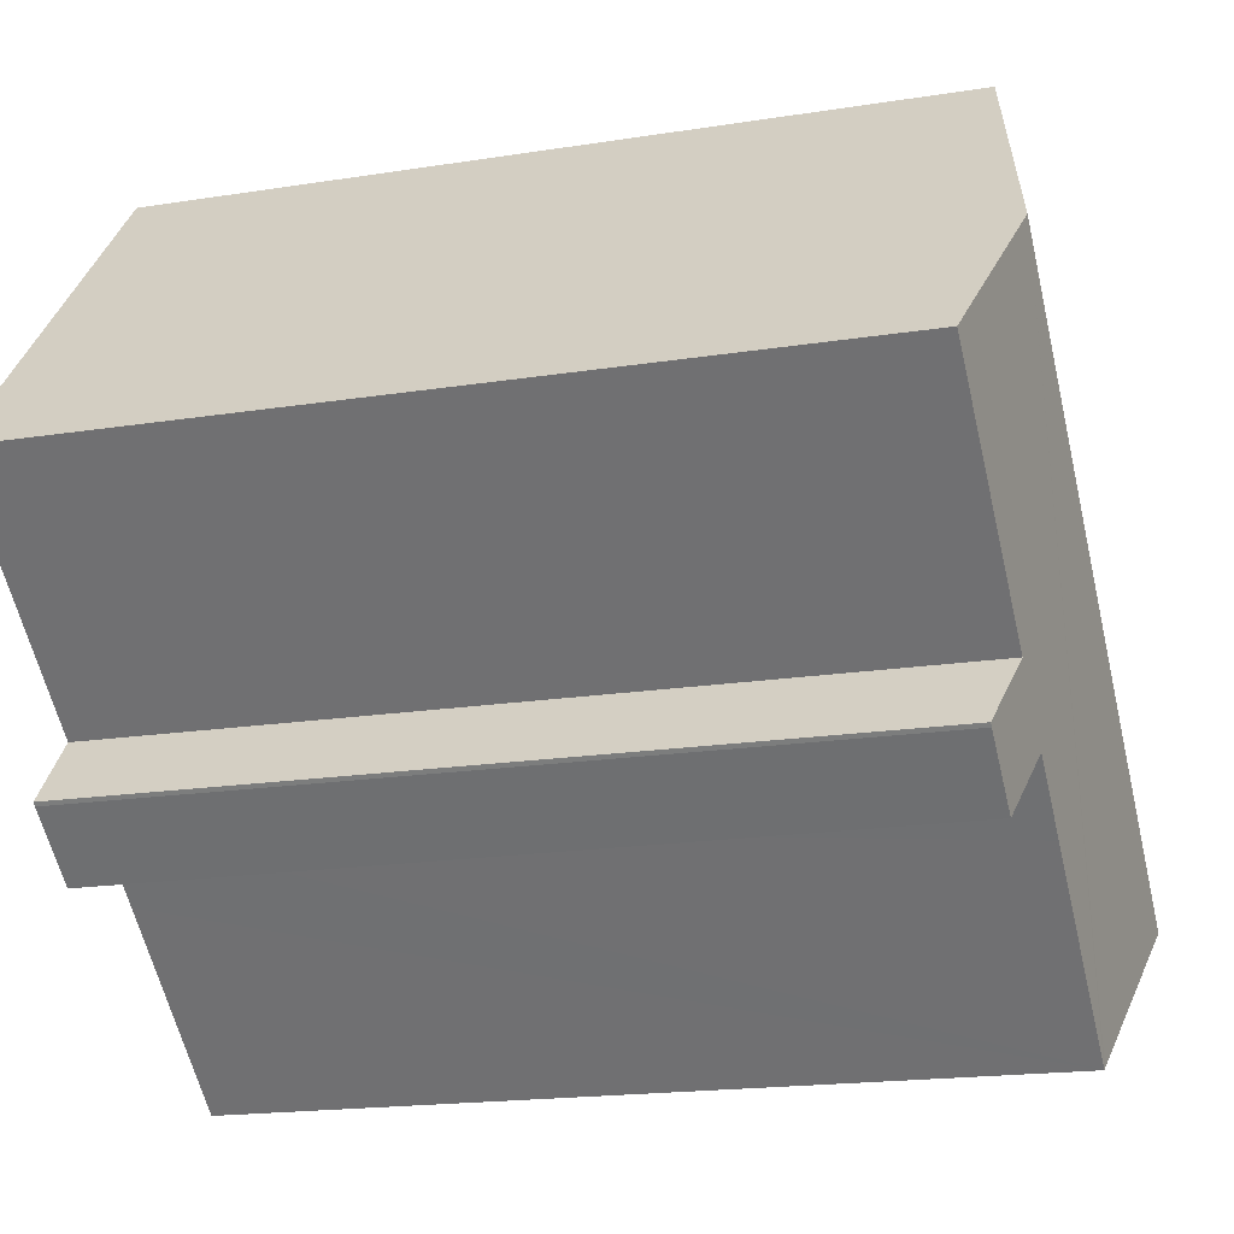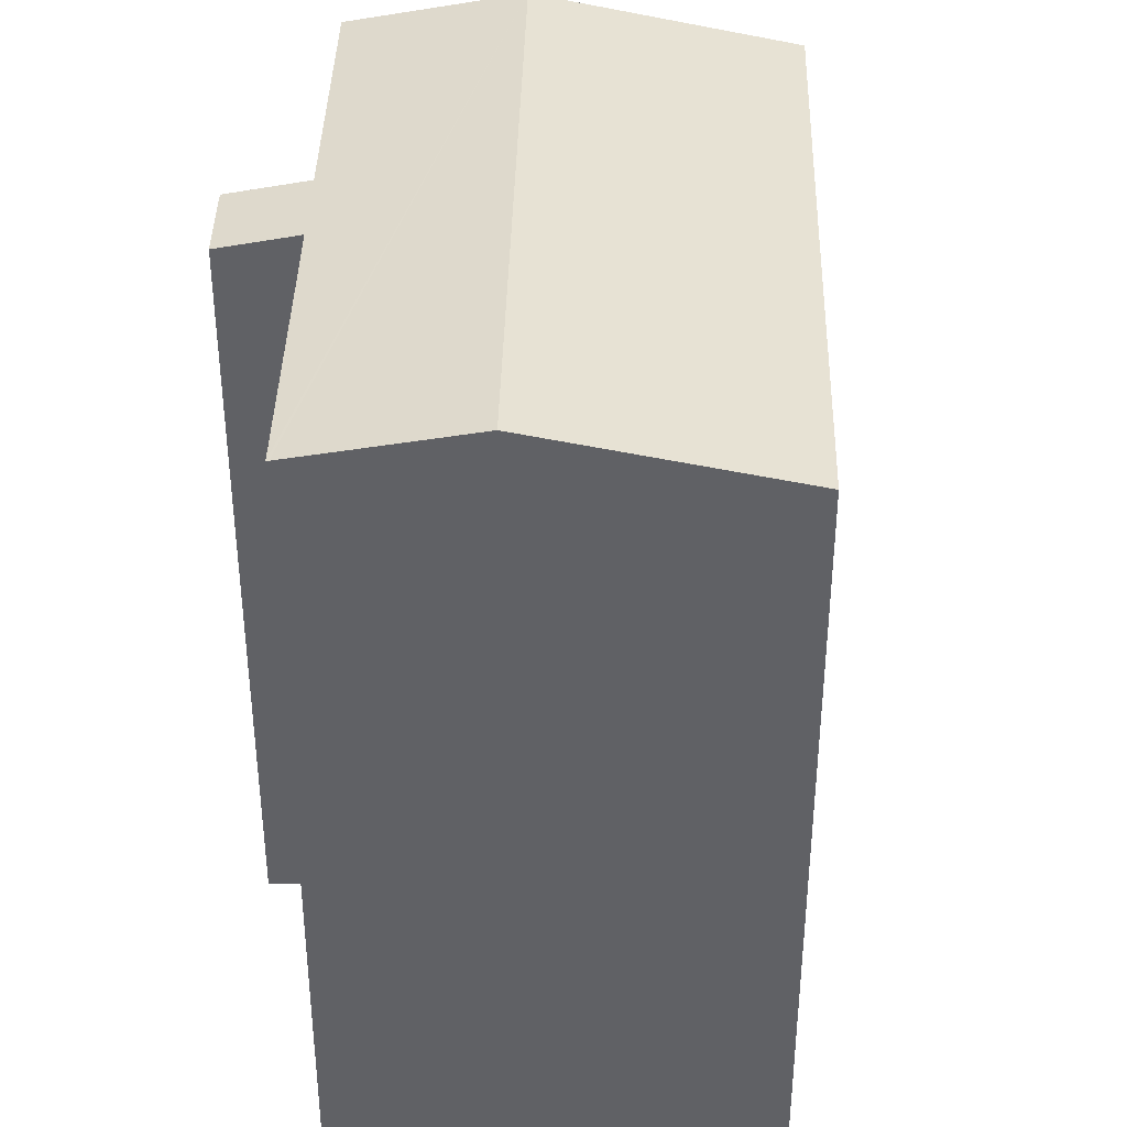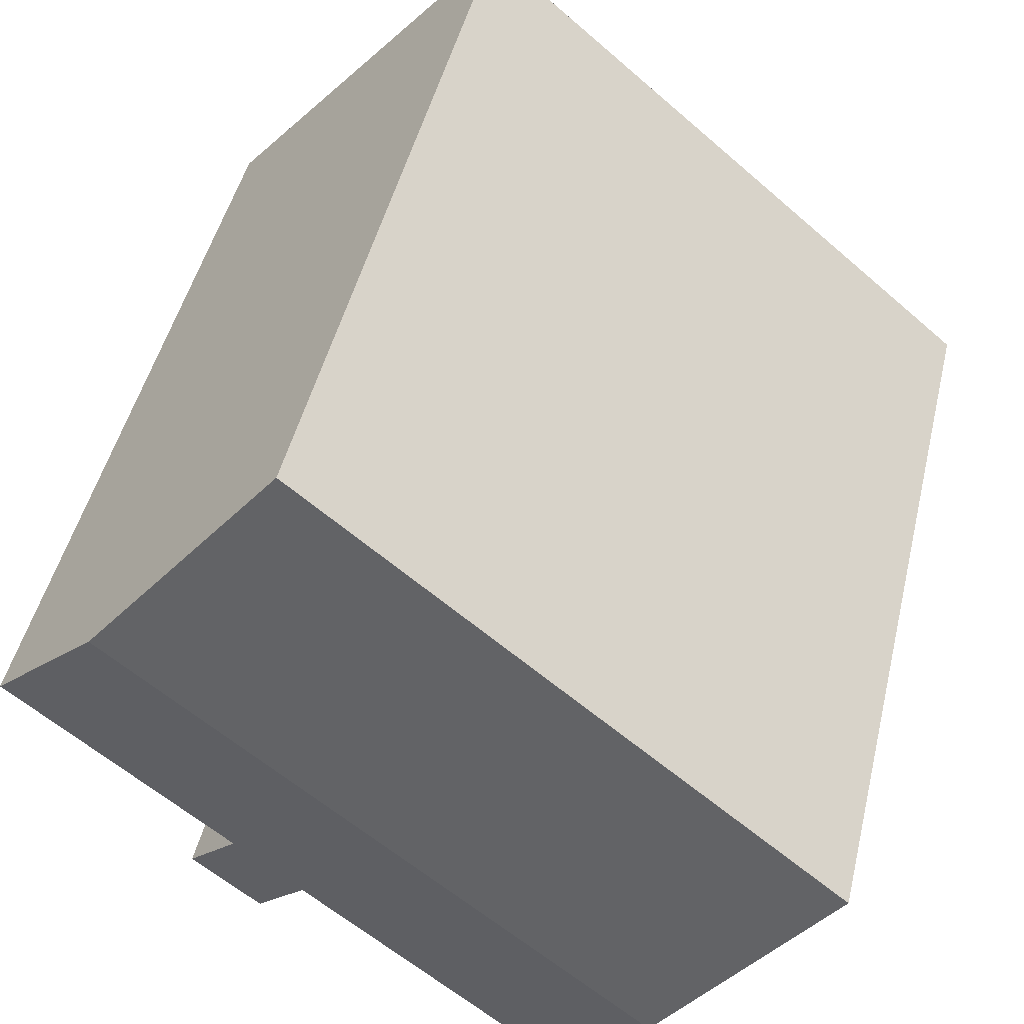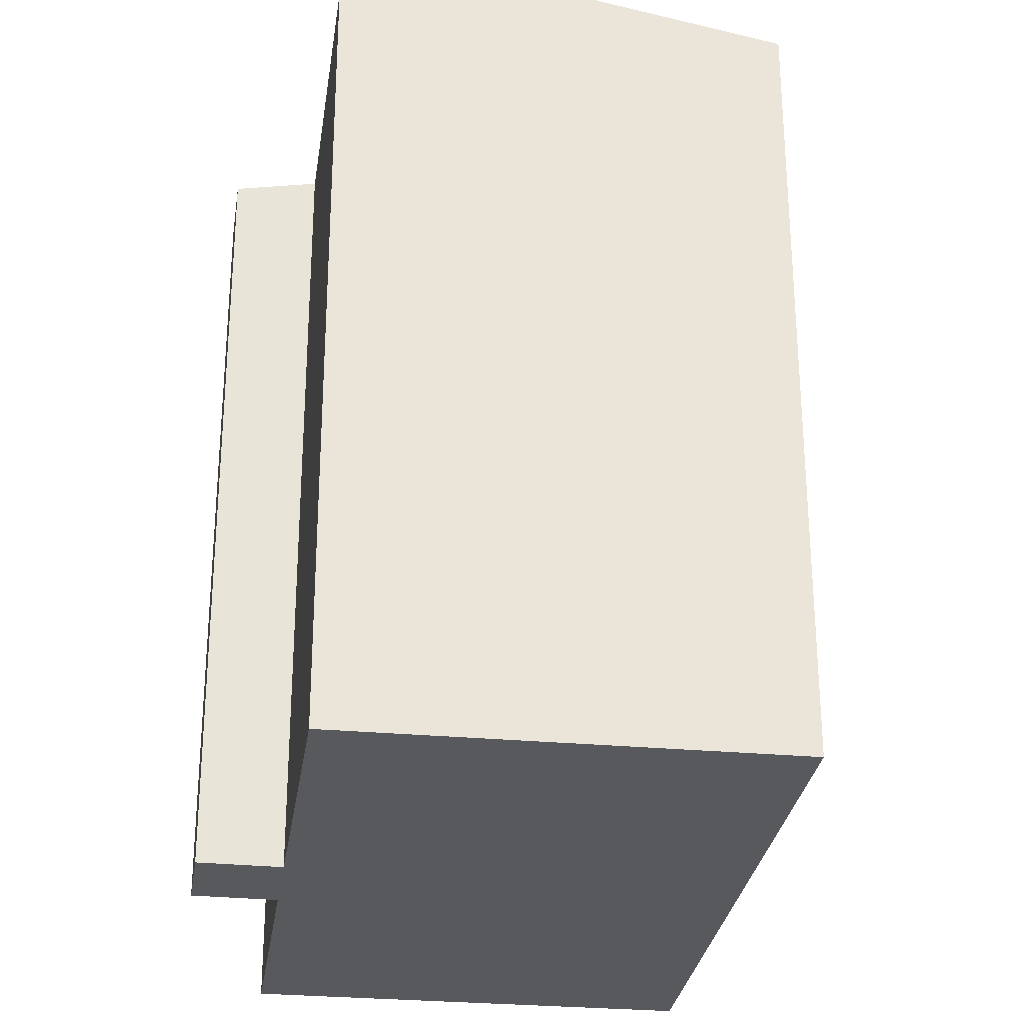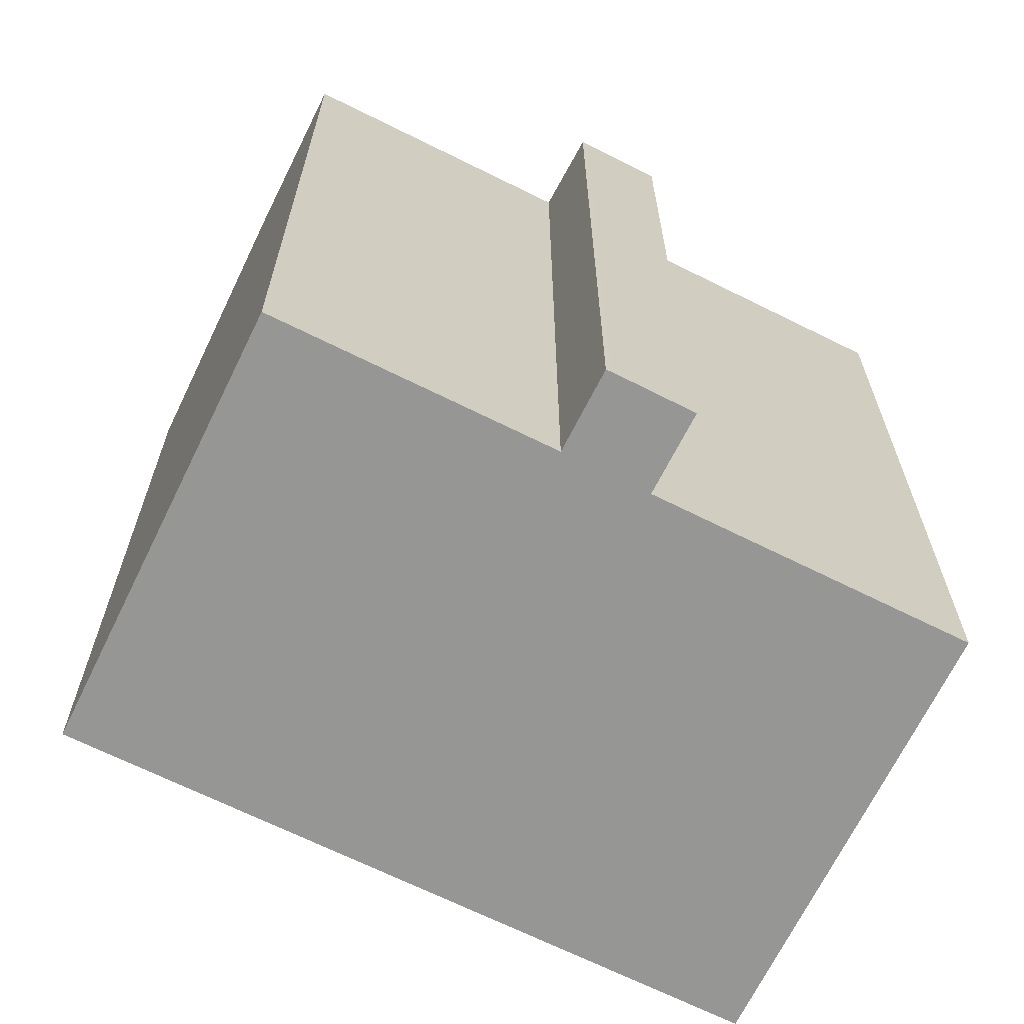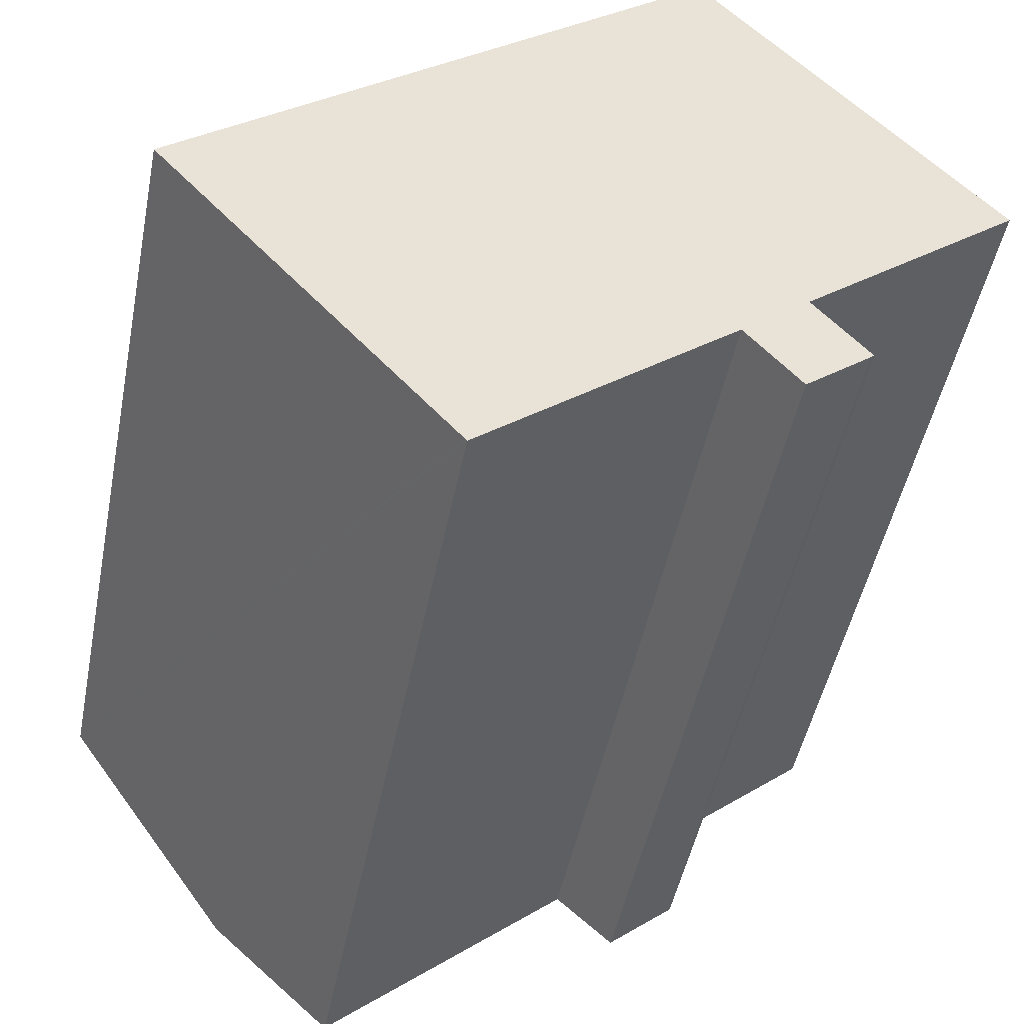
<metadata>
{"format":"obj","ext":"obj","renderer":"f3d","projection":"perspective","resolution":1024,"background":"white","views":[{"elev":-17.9,"azim":107.4,"up":"+Z"},{"elev":39.6,"azim":-128.8,"up":"+Y"},{"elev":46.7,"azim":-166.8,"up":"+Z"},{"elev":-29.2,"azim":-138.4,"up":"+Y"},{"elev":-67.7,"azim":113.2,"up":"+Y"},{"elev":-47.9,"azim":-11.1,"up":"+Z"}]}
</metadata>
<code>
v  18.42 21.94 6.484
v  7.579 21.04 -8.791
v  4.53 21.94 -5.255
v  7.625 21.03 -8.845
v  12.34 21.03 -4.857
v  13.26 21.03 -4.082
v  14.05 21.03 -3.416
v  15.82 21.03 -1.918
v  17.15 20.6 -3.697
v  17.24 20.61 -3.613
v  16.55 20.81 -2.798
v  21.51 21.03 2.908
v  14.79 20.81 -4.298
v  15.46 20.61 -5.103
v  13.89 20.61 11.72
v  7.117 20.61 6.035
v  13.85 20.6 11.76
v  4.28 20.61 3.629
v  3.047 20.61 2.584
v  0.04 20.62 -0.046
v  0 20.61 1.262e-15
v  17.24 2.212e-16 -3.613
v  17.15 2.264e-16 -3.697
v  15.46 3.125e-16 -5.103
v  14.05 2.092e-16 -3.416
v  13.26 2.499e-16 -4.082
v  12.34 2.974e-16 -4.857
v  7.625 5.416e-16 -8.845
v  21.51 -1.781e-16 2.908
v  15.82 1.174e-16 -1.918
v  14.79 2.632e-16 -4.298
v  7.579 5.383e-16 -8.791
v  0.04 2.817e-18 -0.046
v  0 0 0
v  4.53 3.218e-16 -5.255
v  13.85 -7.202e-16 11.76
v  3.047 -1.582e-16 2.584
v  4.28 -2.222e-16 3.629
v  7.117 -3.695e-16 6.035
v  13.89 -7.175e-16 11.72
v  18.42 -3.97e-16 6.484
v  16.55 1.713e-16 -2.798
g defaultobject
f 1 2 3
f 2 1 4
f 4 1 5
f 5 1 6
f 6 1 7
f 7 1 8
f 7 8 9
f 9 8 10
f 10 8 11
f 8 1 12
f 13 9 14
f 9 13 7
f 15 16 17
f 16 15 1
f 16 1 3
f 16 3 18
f 18 3 19
f 19 3 20
f 19 20 21
f 22 9 10
f 9 22 23
f 9 24 14
f 24 9 23
f 25 6 7
f 6 25 5
f 5 25 4
f 4 25 26
f 4 26 27
f 4 27 28
f 29 8 12
f 8 29 30
f 13 25 7
f 25 13 14
f 25 14 24
f 25 24 31
f 28 2 4
f 2 28 3
f 3 28 20
f 20 28 21
f 21 28 32
f 21 32 33
f 21 33 34
f 33 32 35
f 34 19 21
f 19 34 18
f 18 34 16
f 16 34 17
f 17 34 36
f 36 34 37
f 36 37 38
f 36 38 39
f 36 15 17
f 15 36 1
f 1 36 12
f 12 36 29
f 29 36 40
f 29 40 41
f 30 11 8
f 11 30 10
f 10 30 22
f 22 30 42
f 39 40 36
f 40 39 41
f 41 39 29
f 29 39 38
f 29 38 37
f 29 37 34
f 29 34 30
f 30 34 33
f 30 33 35
f 30 35 42
f 42 35 25
f 25 35 26
f 26 35 27
f 27 35 32
f 27 32 28
f 25 22 42
f 22 25 31
f 22 31 23
f 23 31 24

</code>
